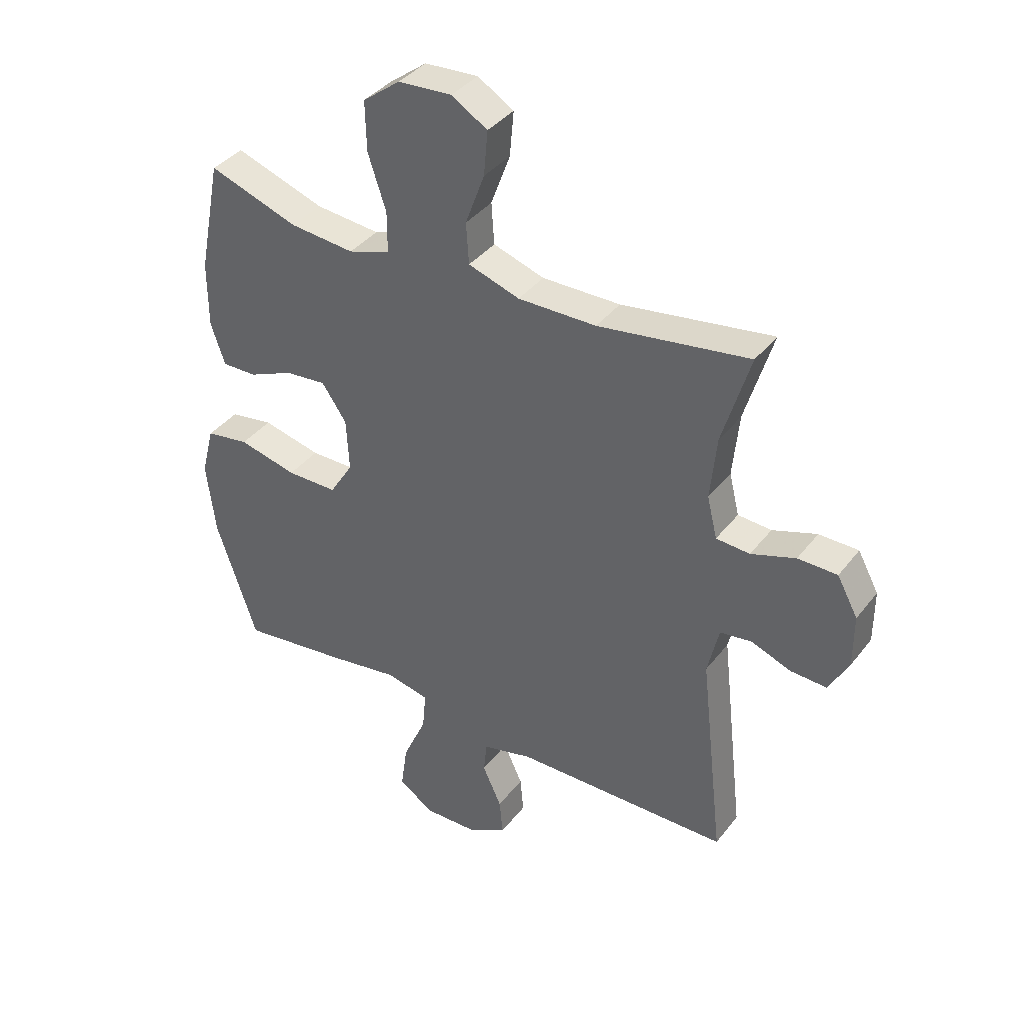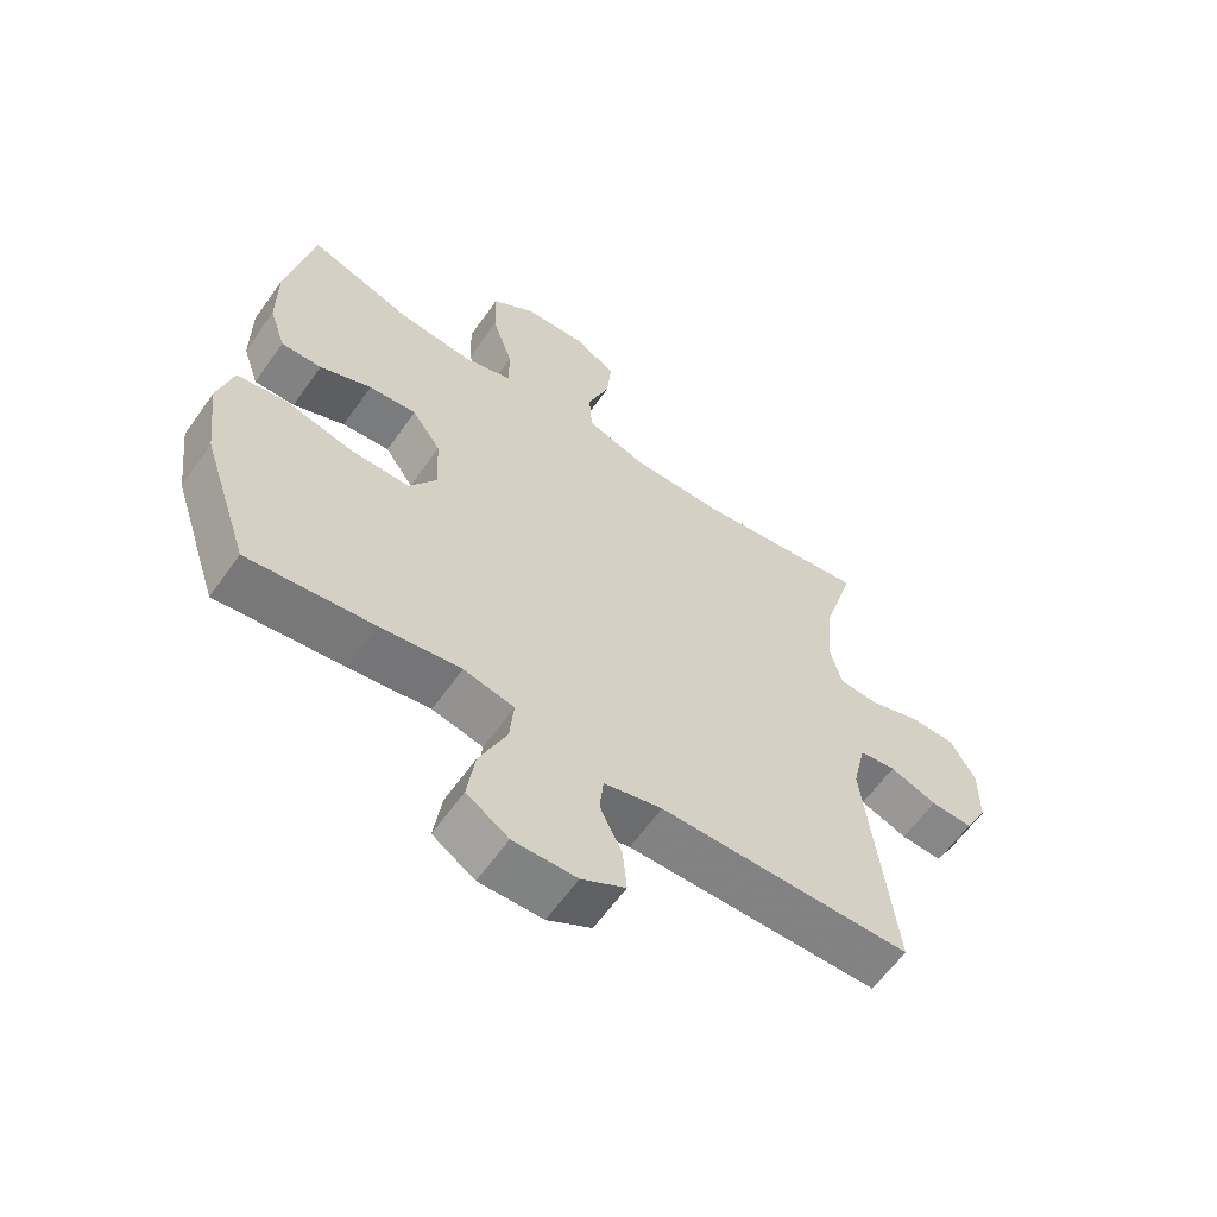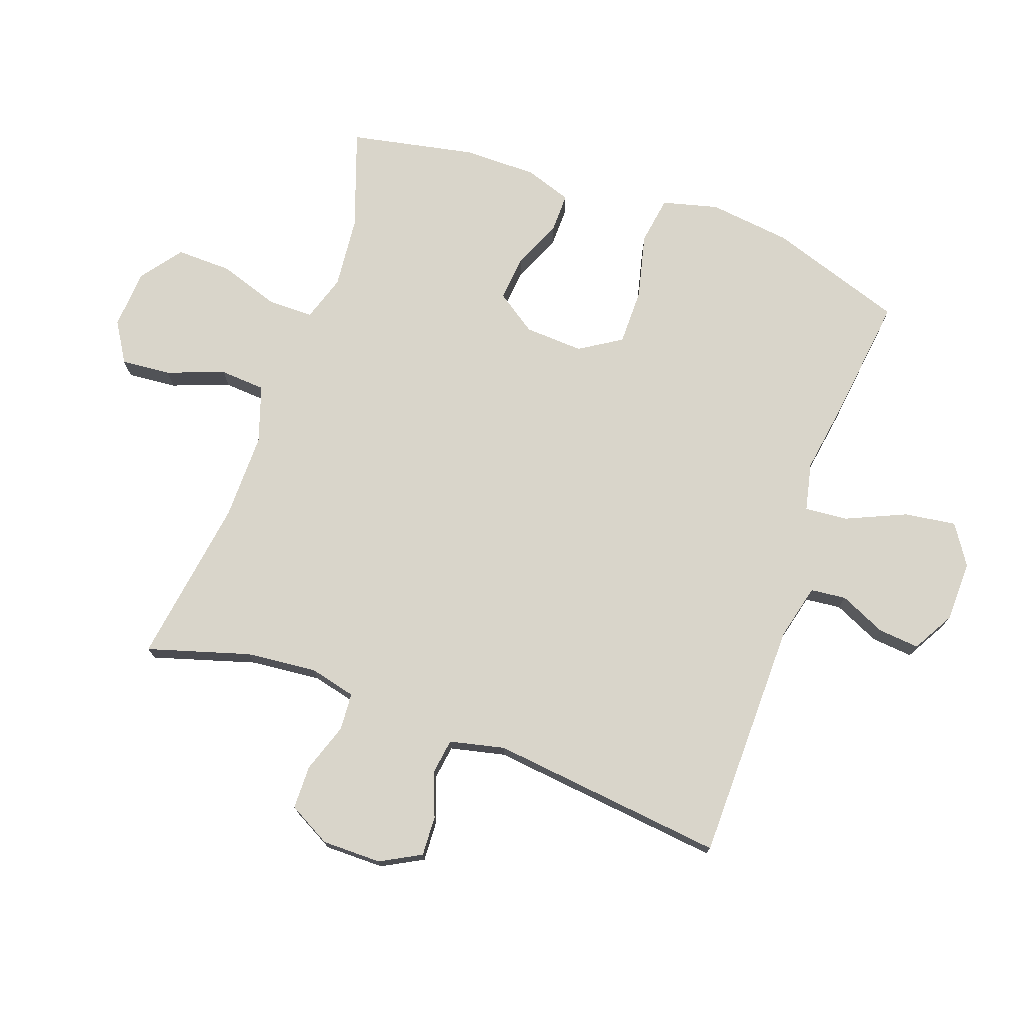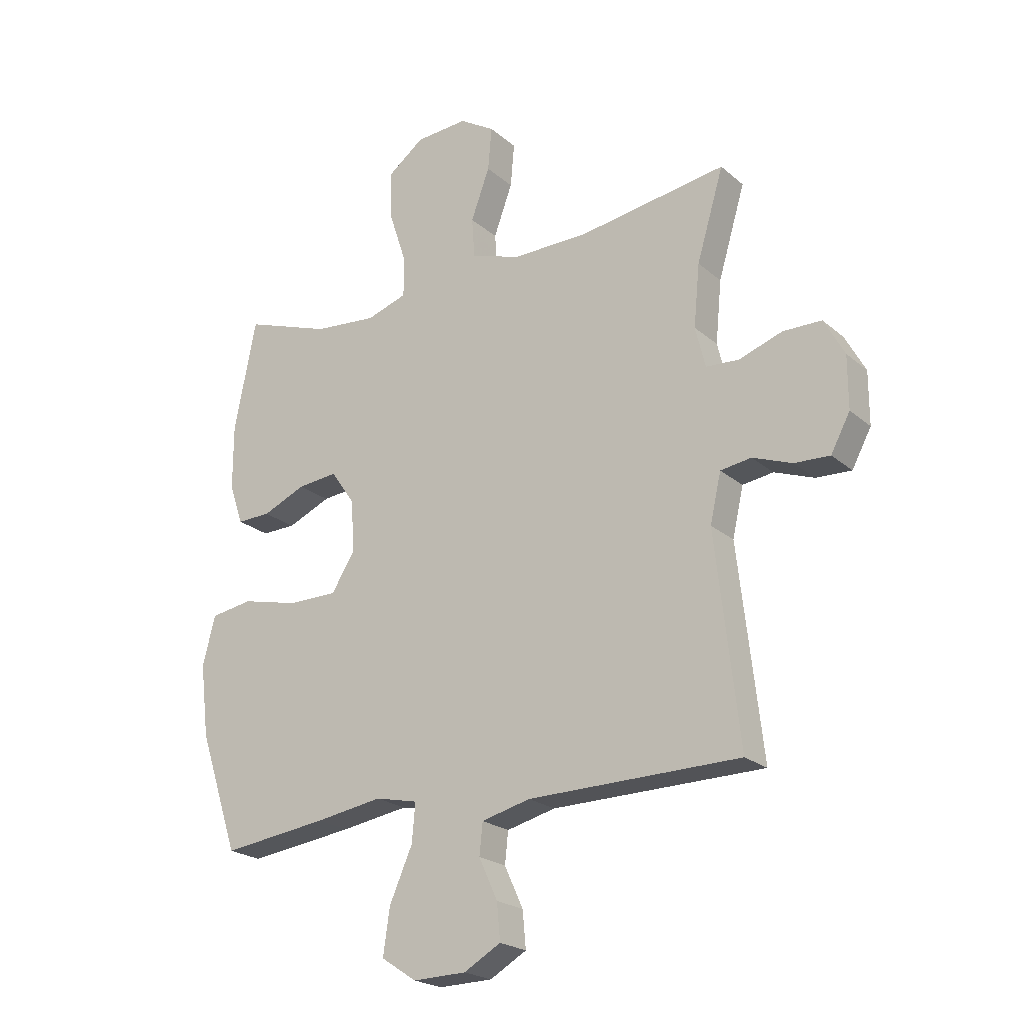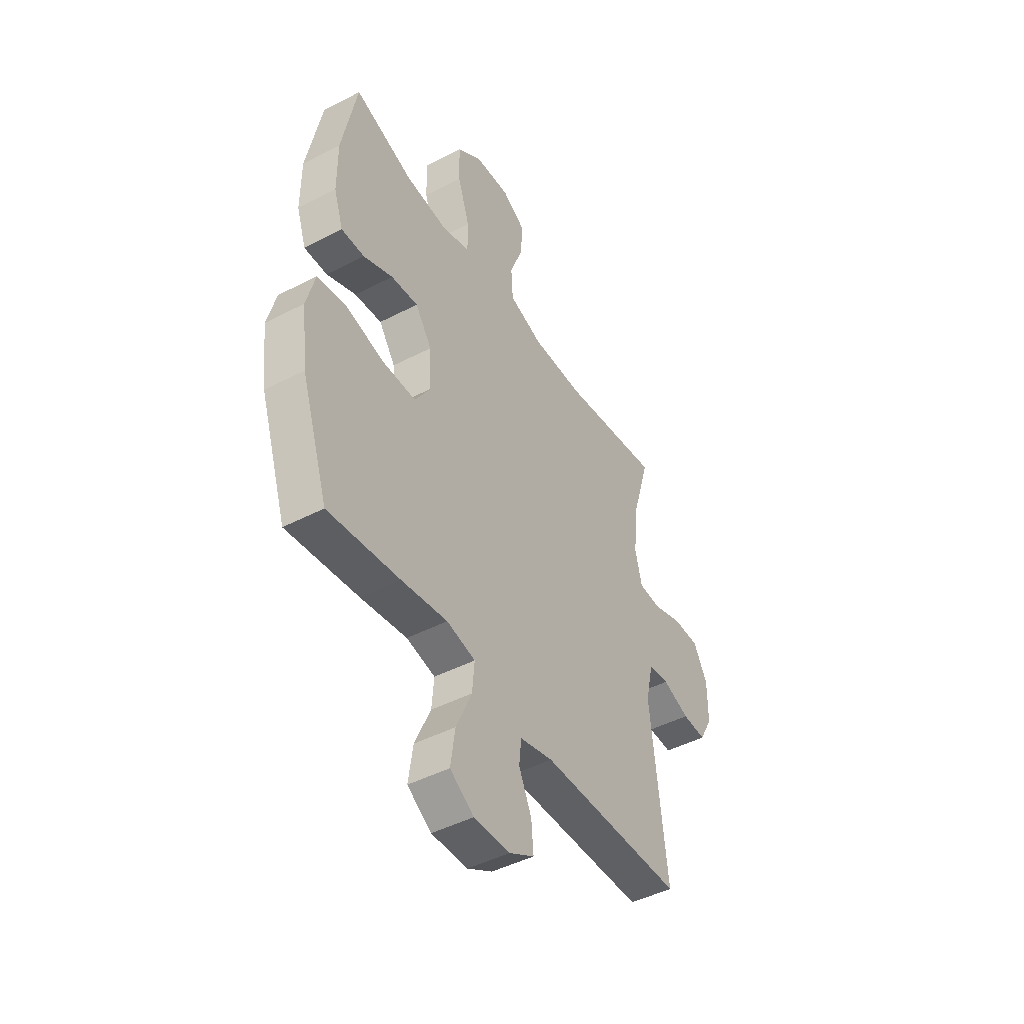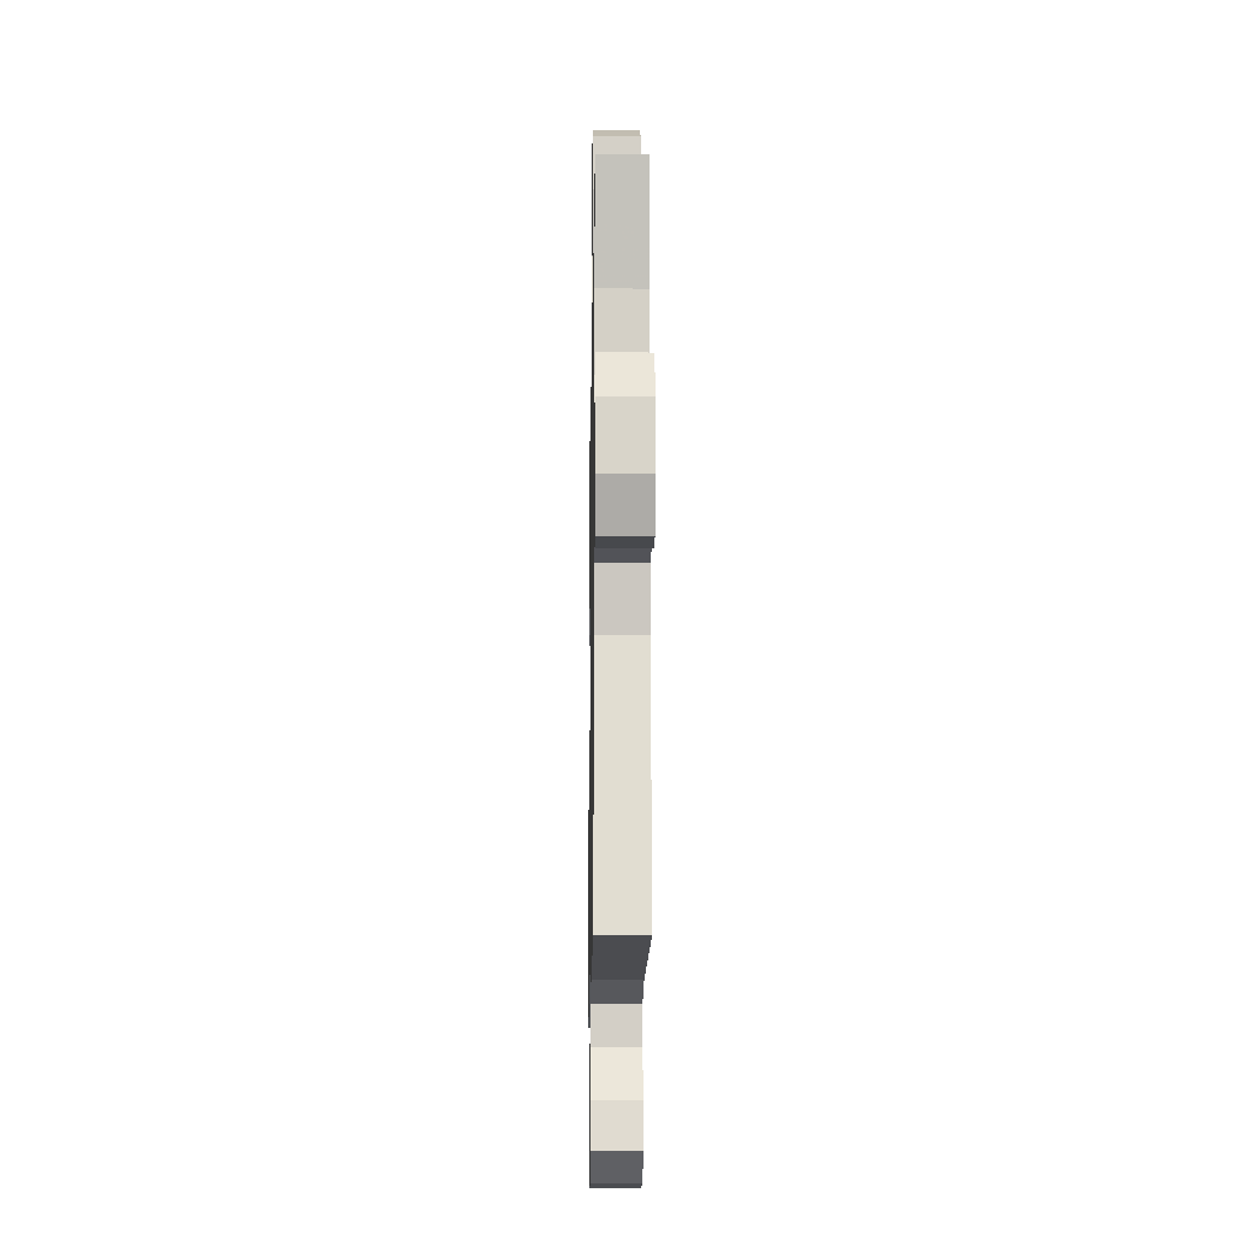
<metadata>
{"format":"obj","ext":"obj","renderer":"f3d","projection":"perspective","resolution":1024,"background":"white","views":[{"elev":38.3,"azim":33.3,"up":"+Z"},{"elev":-61.2,"azim":-35.2,"up":"+Z"},{"elev":74.5,"azim":109.6,"up":"+Y"},{"elev":-22.1,"azim":34.9,"up":"+Z"},{"elev":-45.8,"azim":-59.2,"up":"+Z"},{"elev":-14.6,"azim":89.1,"up":"+Z"}]}
</metadata>
<code>
v 0.5 0.07 0.5
v 0.451 0.07 0.336
v 0.44 0.07 0.223
v 0.458 0.07 0.149
v 0.518 0.07 0.145
v 0.597 0.07 0.172
v 0.667 0.07 0.171
v 0.704 0.07 0.103
v 0.704 0.07 0.008
v 0.669 0.07 -0.057
v 0.605 0.07 -0.054
v 0.533 0.07 -0.027
v 0.477 0.07 -0.035
v 0.457 0.07 -0.123
v 0.5 0.07 -0.5
v 0.115 0.07 -0.504
v 0.026 0.07 -0.526
v 0.02 0.07 -0.583
v 0.054 0.07 -0.657
v 0.06 0.07 -0.723
v -0.007 0.07 -0.761
v -0.104 0.07 -0.763
v -0.168 0.07 -0.721
v -0.156 0.07 -0.638
v -0.114 0.07 -0.543
v -0.108 0.07 -0.474
v -0.185 0.07 -0.457
v -0.308 0.07 -0.476
v -0.5 0.07 -0.5
v -0.572 0.07 -0.284
v -0.588 0.07 -0.152
v -0.565 0.07 -0.063
v -0.488 0.07 -0.051
v -0.384 0.07 -0.076
v -0.294 0.07 -0.076
v -0.252 0.07 -0.009
v -0.257 0.07 0.085
v -0.301 0.07 0.149
v -0.374 0.07 0.142
v -0.453 0.07 0.108
v -0.515 0.07 0.107
v -0.54 0.07 0.181
v -0.54 0.07 0.299
v -0.5 0.07 0.5
v -0.342 0.07 0.445
v -0.227 0.07 0.434
v -0.153 0.07 0.458
v -0.153 0.07 0.531
v -0.185 0.07 0.628
v -0.187 0.07 0.716
v -0.121 0.07 0.766
v -0.026 0.07 0.772
v 0.038 0.07 0.733
v 0.031 0.07 0.654
v -0.003 0.07 0.562
v 0.002 0.07 0.489
v 0.093 0.07 0.459
v 0.232 0.07 0.46
v 0.5 0 0.5
v 0.451 0 0.336
v 0.44 0 0.223
v 0.458 0 0.149
v 0.518 0 0.145
v 0.597 0 0.172
v 0.667 0 0.171
v 0.704 0 0.103
v 0.704 0 0.008
v 0.669 0 -0.057
v 0.605 0 -0.054
v 0.533 0 -0.027
v 0.477 0 -0.035
v 0.457 0 -0.123
v 0.5 0 -0.5
v 0.115 0 -0.504
v 0.026 0 -0.526
v 0.02 0 -0.583
v 0.054 0 -0.657
v 0.06 0 -0.723
v -0.007 0 -0.761
v -0.104 0 -0.763
v -0.168 0 -0.721
v -0.156 0 -0.638
v -0.114 0 -0.543
v -0.108 0 -0.474
v -0.185 0 -0.457
v -0.308 0 -0.476
v -0.5 0 -0.5
v -0.572 0 -0.284
v -0.588 0 -0.152
v -0.565 0 -0.063
v -0.488 0 -0.051
v -0.384 0 -0.076
v -0.294 0 -0.076
v -0.252 0 -0.009
v -0.257 0 0.085
v -0.301 0 0.149
v -0.374 0 0.142
v -0.453 0 0.108
v -0.515 0 0.107
v -0.54 0 0.181
v -0.54 0 0.299
v -0.5 0 0.5
v -0.342 0 0.445
v -0.227 0 0.434
v -0.153 0 0.458
v -0.153 0 0.531
v -0.185 0 0.628
v -0.187 0 0.716
v -0.121 0 0.766
v -0.026 0 0.772
v 0.038 0 0.733
v 0.031 0 0.654
v -0.003 0 0.562
v 0.002 0 0.489
v 0.093 0 0.459
v 0.232 0 0.46
f 52 53 54 55
f 52 55 56
f 51 52 56
f 48 49 50 51
f 47 48 51 56
f 46 47 56 57
f 42 43 44 45
f 42 45 46
f 39 40 41 42
f 38 39 42 46
f 37 38 46 57
f 31 32 33 34
f 31 34 35
f 30 31 35
f 27 28 29 30
f 26 27 30 35
f 22 23 24 25
f 22 25 26
f 21 22 26
f 18 19 20 21
f 17 18 21 26
f 16 17 26 35
f 14 15 16 35
f 9 10 11 12
f 9 12 13
f 8 9 13
f 5 6 7 8
f 4 5 8 13
f 3 4 13 14
f 58 1 2
f 58 2 3
f 36 37 57 58
f 35 36 58
f 3 14 35 58
f 113 112 111 110
f 114 113 110
f 114 110 109
f 109 108 107 106
f 114 109 106 105
f 115 114 105 104
f 103 102 101 100
f 104 103 100
f 100 99 98 97
f 104 100 97 96
f 115 104 96 95
f 92 91 90 89
f 93 92 89
f 93 89 88
f 88 87 86 85
f 93 88 85 84
f 83 82 81 80
f 84 83 80
f 84 80 79
f 79 78 77 76
f 84 79 76 75
f 93 84 75 74
f 93 74 73 72
f 70 69 68 67
f 71 70 67
f 71 67 66
f 66 65 64 63
f 71 66 63 62
f 72 71 62 61
f 60 59 116
f 61 60 116
f 116 115 95 94
f 116 94 93
f 116 93 72 61
f 1 59 60 2
f 2 60 61 3
f 3 61 62 4
f 4 62 63 5
f 5 63 64 6
f 6 64 65 7
f 7 65 66 8
f 8 66 67 9
f 9 67 68 10
f 10 68 69 11
f 11 69 70 12
f 12 70 71 13
f 13 71 72 14
f 14 72 73 15
f 15 73 74 16
f 16 74 75 17
f 17 75 76 18
f 18 76 77 19
f 19 77 78 20
f 20 78 79 21
f 21 79 80 22
f 22 80 81 23
f 23 81 82 24
f 24 82 83 25
f 25 83 84 26
f 26 84 85 27
f 27 85 86 28
f 28 86 87 29
f 29 87 88 30
f 30 88 89 31
f 31 89 90 32
f 32 90 91 33
f 33 91 92 34
f 34 92 93 35
f 35 93 94 36
f 36 94 95 37
f 37 95 96 38
f 38 96 97 39
f 39 97 98 40
f 40 98 99 41
f 41 99 100 42
f 42 100 101 43
f 43 101 102 44
f 44 102 103 45
f 45 103 104 46
f 46 104 105 47
f 47 105 106 48
f 48 106 107 49
f 49 107 108 50
f 50 108 109 51
f 51 109 110 52
f 52 110 111 53
f 53 111 112 54
f 54 112 113 55
f 55 113 114 56
f 56 114 115 57
f 57 115 116 58
f 58 116 59 1

</code>
